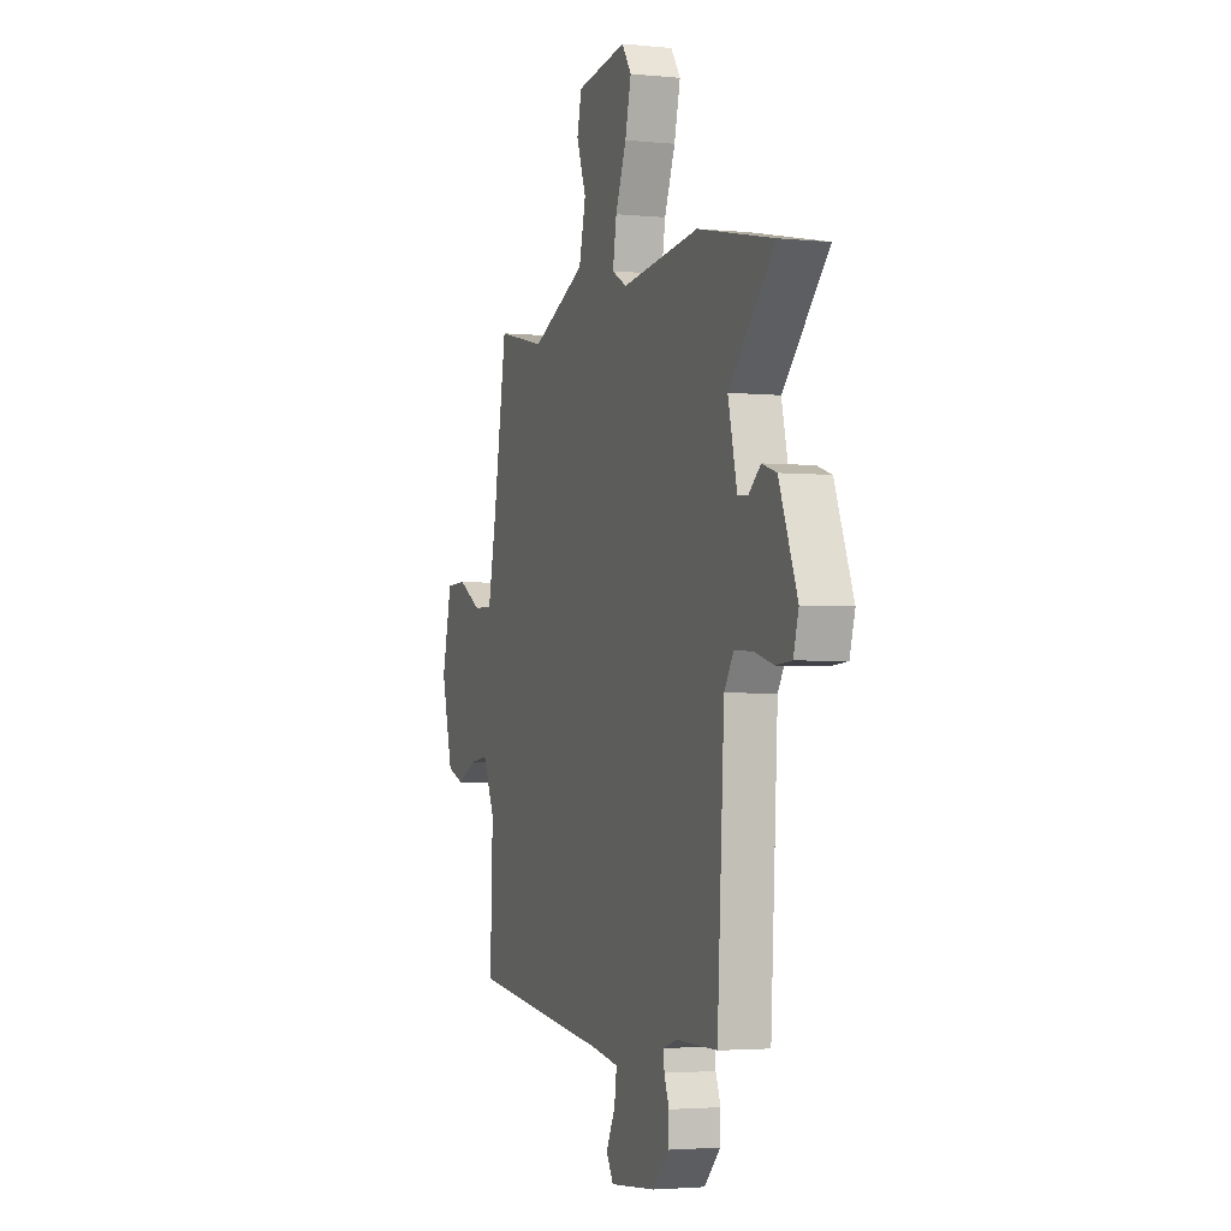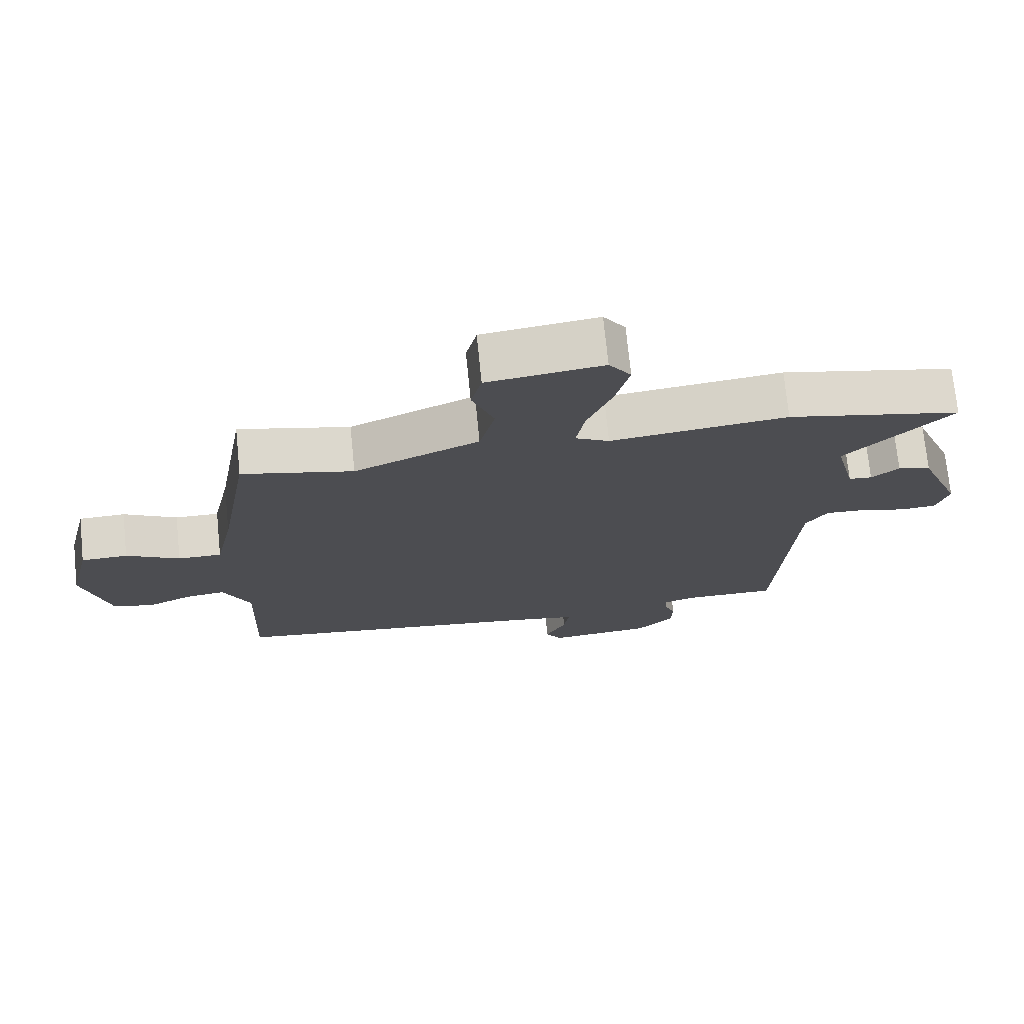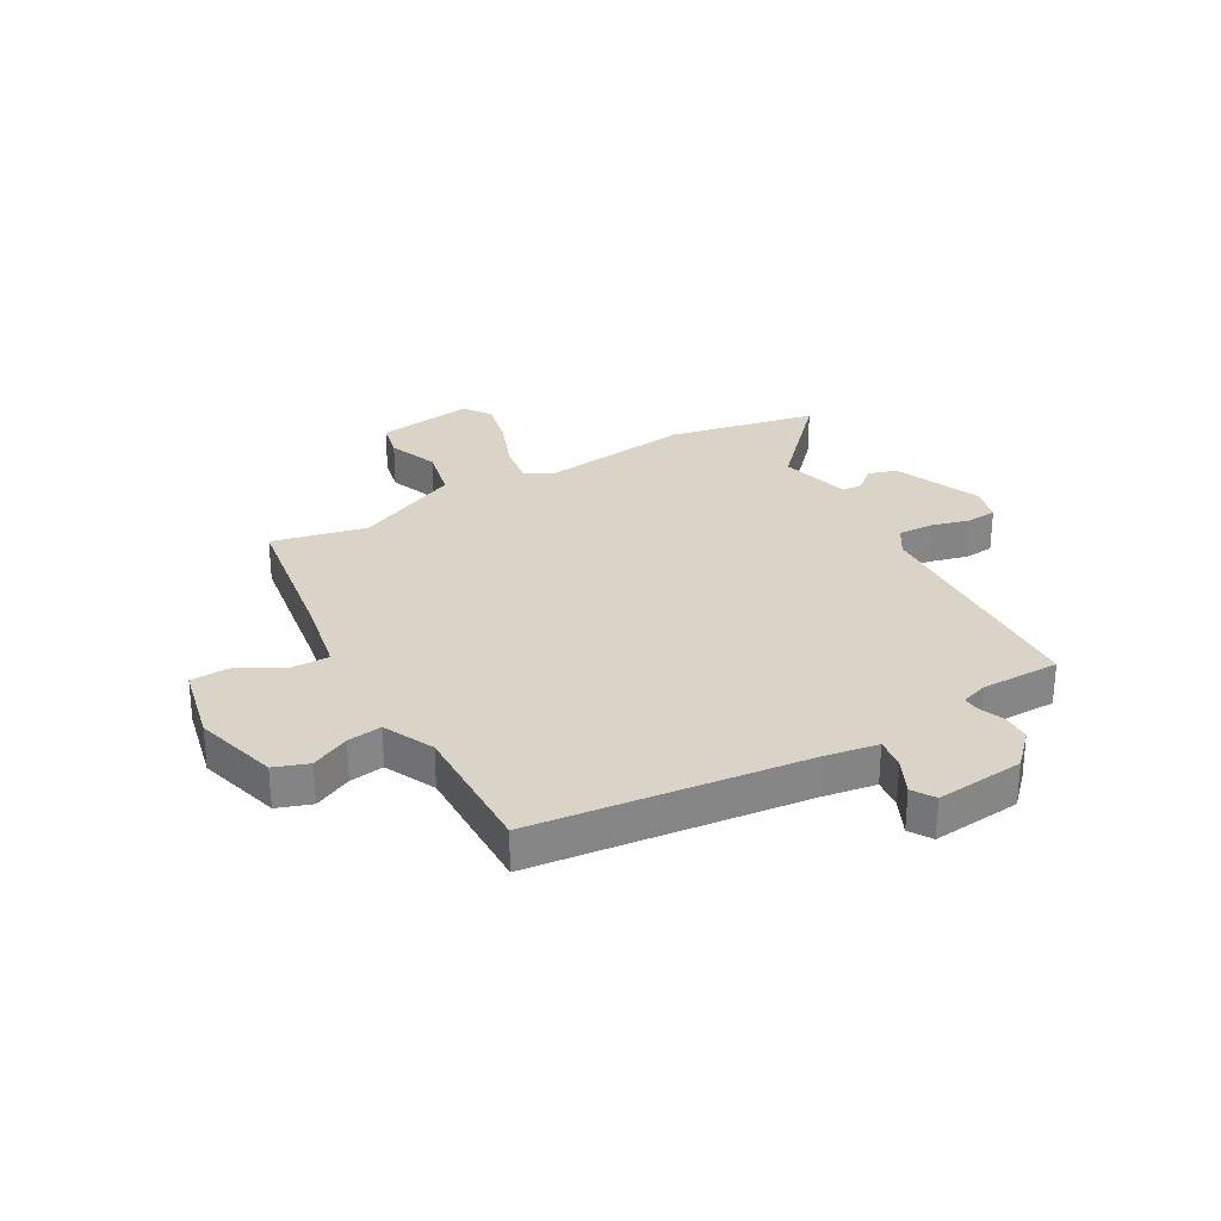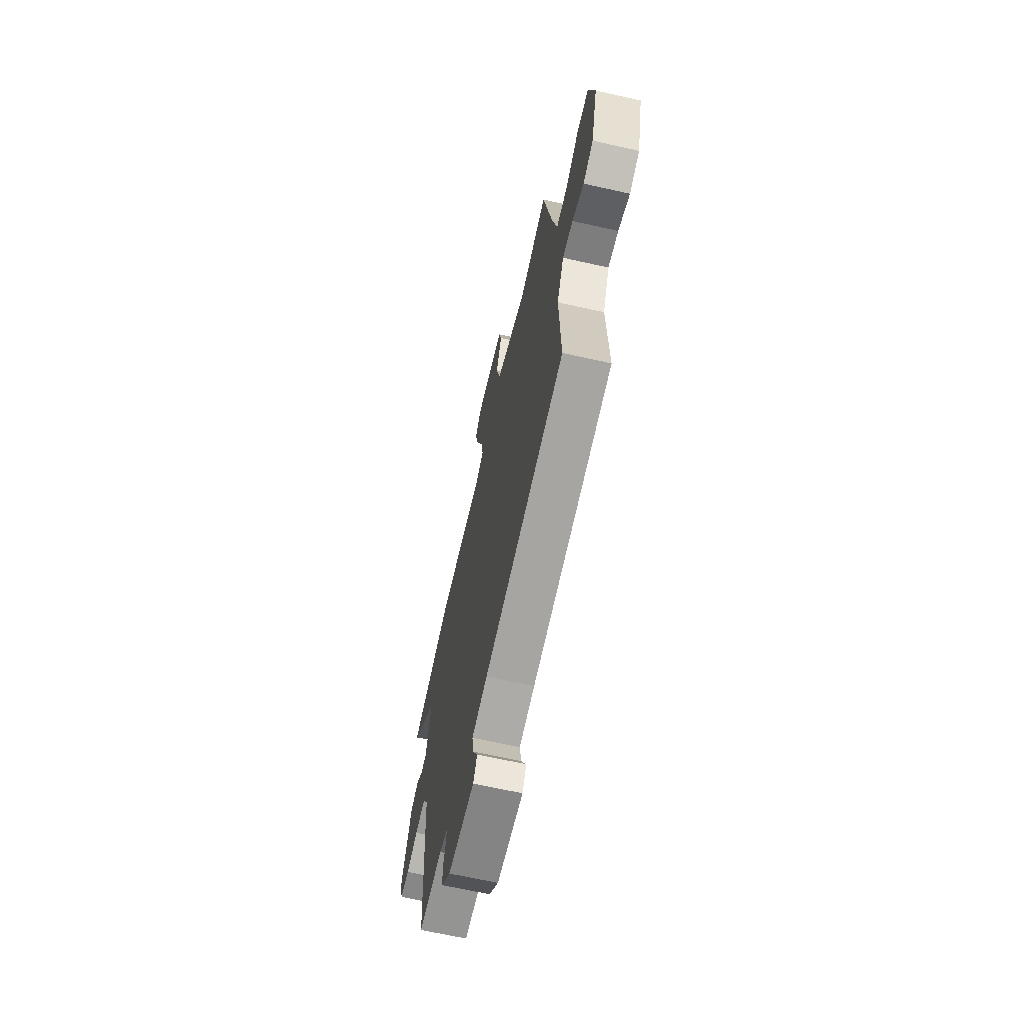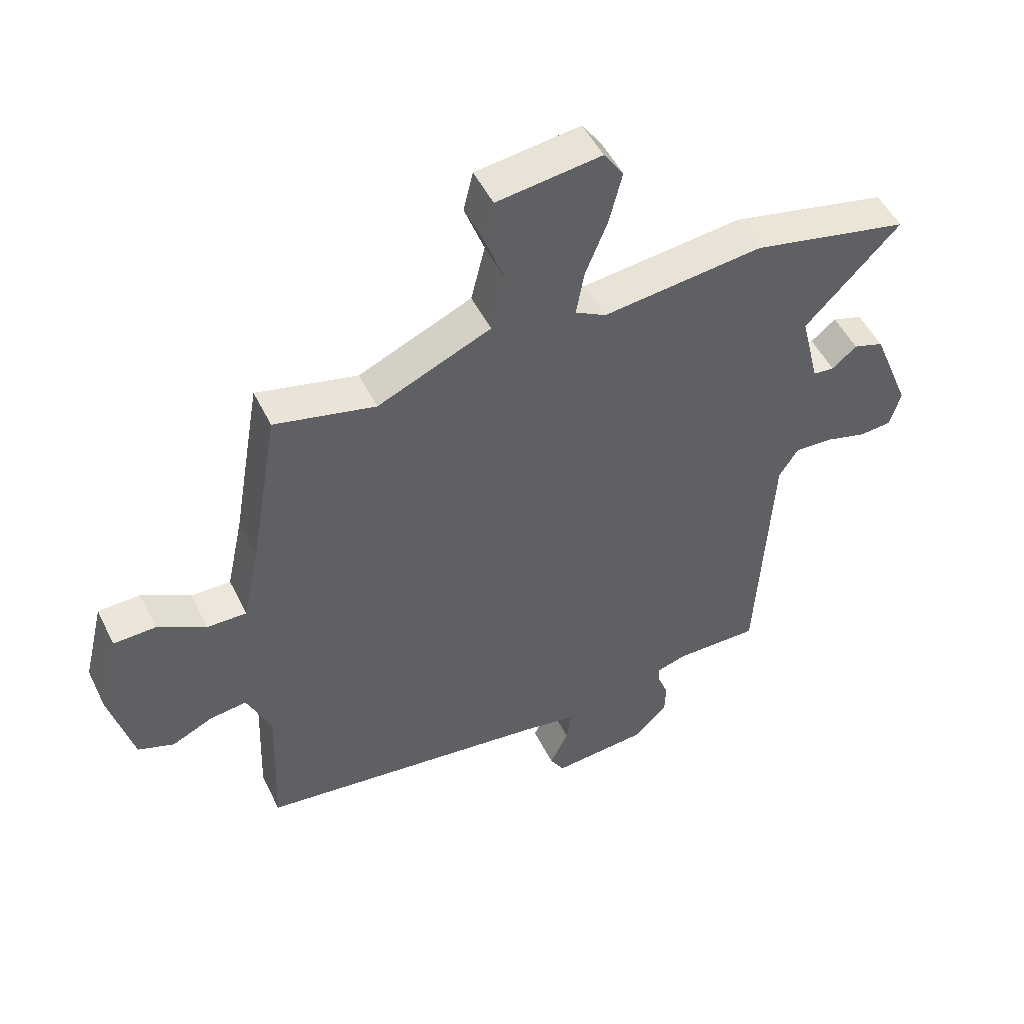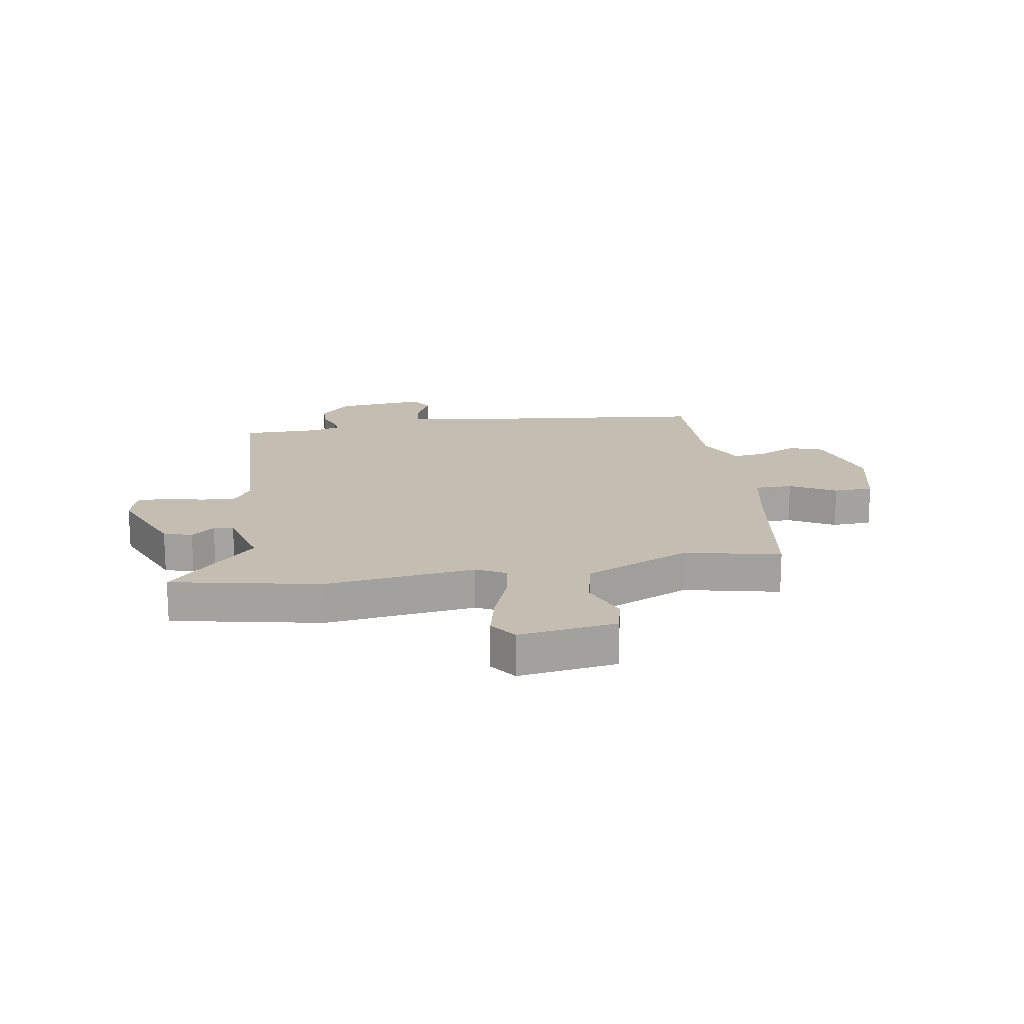
<metadata>
{"format":"obj","ext":"obj","renderer":"f3d","projection":"perspective","resolution":1024,"background":"white","views":[{"elev":-2.9,"azim":-109.3,"up":"+Z"},{"elev":73.2,"azim":174.2,"up":"+Z"},{"elev":28.8,"azim":149.6,"up":"+Y"},{"elev":-66.6,"azim":77.3,"up":"+Z"},{"elev":50.0,"azim":154.5,"up":"+Z"},{"elev":17.2,"azim":-10.0,"up":"+Y"}]}
</metadata>
<code>
v 0.513 0.07 -0.461
v 0.031 0.07 -0.521
v -0.062 0.07 -0.537
v -0.054 0.07 -0.592
v -0.023 0.07 -0.655
v -0.047 0.07 -0.695
v -0.204 0.07 -0.681
v -0.26 0.07 -0.624
v -0.262 0.07 -0.573
v -0.245 0.07 -0.529
v -0.243 0.07 -0.498
v -0.291 0.07 -0.483
v -0.431 0.07 -0.484
v -0.455 0.07 -0.052
v -0.487 0.07 -0.002
v -0.549 0.07 -0.005
v -0.617 0.07 -0.024
v -0.671 0.07 -0.02
v -0.689 0.07 0.042
v -0.626 0.07 0.199
v -0.576 0.07 0.215
v -0.535 0.07 0.181
v -0.5 0.07 0.184
v -0.469 0.07 0.311
v -0.626 0.07 0.473
v -0.365 0.07 0.529
v -0.099 0.07 0.498
v -0.048 0.07 0.526
v -0.061 0.07 0.601
v -0.098 0.07 0.694
v -0.119 0.07 0.779
v -0.086 0.07 0.827
v 0.087 0.07 0.804
v 0.103 0.07 0.738
v 0.07 0.07 0.649
v 0.093 0.07 0.554
v 0.281 0.07 0.471
v 0.448 0.07 0.51
v 0.495 0.07 0.234
v 0.523 0.07 0.102
v 0.589 0.07 0.103
v 0.669 0.07 0.148
v 0.739 0.07 0.146
v 0.773 0.07 0.005
v 0.734 0.07 -0.144
v 0.674 0.07 -0.166
v 0.606 0.07 -0.134
v 0.545 0.07 -0.126
v 0.504 0.07 -0.216
v 0.513 0 -0.461
v 0.031 0 -0.521
v -0.062 0 -0.537
v -0.054 0 -0.592
v -0.023 0 -0.655
v -0.047 0 -0.695
v -0.204 0 -0.681
v -0.26 0 -0.624
v -0.262 0 -0.573
v -0.245 0 -0.529
v -0.243 0 -0.498
v -0.291 0 -0.483
v -0.431 0 -0.484
v -0.455 0 -0.052
v -0.487 0 -0.002
v -0.549 0 -0.005
v -0.617 0 -0.024
v -0.671 0 -0.02
v -0.689 0 0.042
v -0.626 0 0.199
v -0.576 0 0.215
v -0.535 0 0.181
v -0.5 0 0.184
v -0.469 0 0.311
v -0.626 0 0.473
v -0.365 0 0.529
v -0.099 0 0.498
v -0.048 0 0.526
v -0.061 0 0.601
v -0.098 0 0.694
v -0.119 0 0.779
v -0.086 0 0.827
v 0.087 0 0.804
v 0.103 0 0.738
v 0.07 0 0.649
v 0.093 0 0.554
v 0.281 0 0.471
v 0.448 0 0.51
v 0.495 0 0.234
v 0.523 0 0.102
v 0.589 0 0.103
v 0.669 0 0.148
v 0.739 0 0.146
v 0.773 0 0.005
v 0.734 0 -0.144
v 0.674 0 -0.166
v 0.606 0 -0.134
v 0.545 0 -0.126
v 0.504 0 -0.216
f 44 45 46 47
f 44 47 48
f 41 42 43 44
f 40 41 44 48
f 39 40 48 49
f 37 38 39 49
f 32 33 34 35
f 32 35 36
f 29 30 31 32
f 28 29 32 36
f 27 28 36 37
f 24 25 26 27
f 23 24 27 37
f 19 20 21 22
f 19 22 23
f 16 17 18 19
f 15 16 19 23
f 14 15 23 37
f 12 13 14 37
f 7 8 9 10
f 7 10 11
f 4 5 6 7
f 3 4 7 11
f 2 3 11 12
f 12 37 49
f 1 2 12 49
f 96 95 94 93
f 97 96 93
f 93 92 91 90
f 97 93 90 89
f 98 97 89 88
f 98 88 87 86
f 84 83 82 81
f 85 84 81
f 81 80 79 78
f 85 81 78 77
f 86 85 77 76
f 76 75 74 73
f 86 76 73 72
f 71 70 69 68
f 72 71 68
f 68 67 66 65
f 72 68 65 64
f 86 72 64 63
f 86 63 62 61
f 59 58 57 56
f 60 59 56
f 56 55 54 53
f 60 56 53 52
f 61 60 52 51
f 98 86 61
f 98 61 51 50
f 1 50 51 2
f 2 51 52 3
f 3 52 53 4
f 4 53 54 5
f 5 54 55 6
f 6 55 56 7
f 7 56 57 8
f 8 57 58 9
f 9 58 59 10
f 10 59 60 11
f 11 60 61 12
f 12 61 62 13
f 13 62 63 14
f 14 63 64 15
f 15 64 65 16
f 16 65 66 17
f 17 66 67 18
f 18 67 68 19
f 19 68 69 20
f 20 69 70 21
f 21 70 71 22
f 22 71 72 23
f 23 72 73 24
f 24 73 74 25
f 25 74 75 26
f 26 75 76 27
f 27 76 77 28
f 28 77 78 29
f 29 78 79 30
f 30 79 80 31
f 31 80 81 32
f 32 81 82 33
f 33 82 83 34
f 34 83 84 35
f 35 84 85 36
f 36 85 86 37
f 37 86 87 38
f 38 87 88 39
f 39 88 89 40
f 40 89 90 41
f 41 90 91 42
f 42 91 92 43
f 43 92 93 44
f 44 93 94 45
f 45 94 95 46
f 46 95 96 47
f 47 96 97 48
f 48 97 98 49
f 49 98 50 1

</code>
